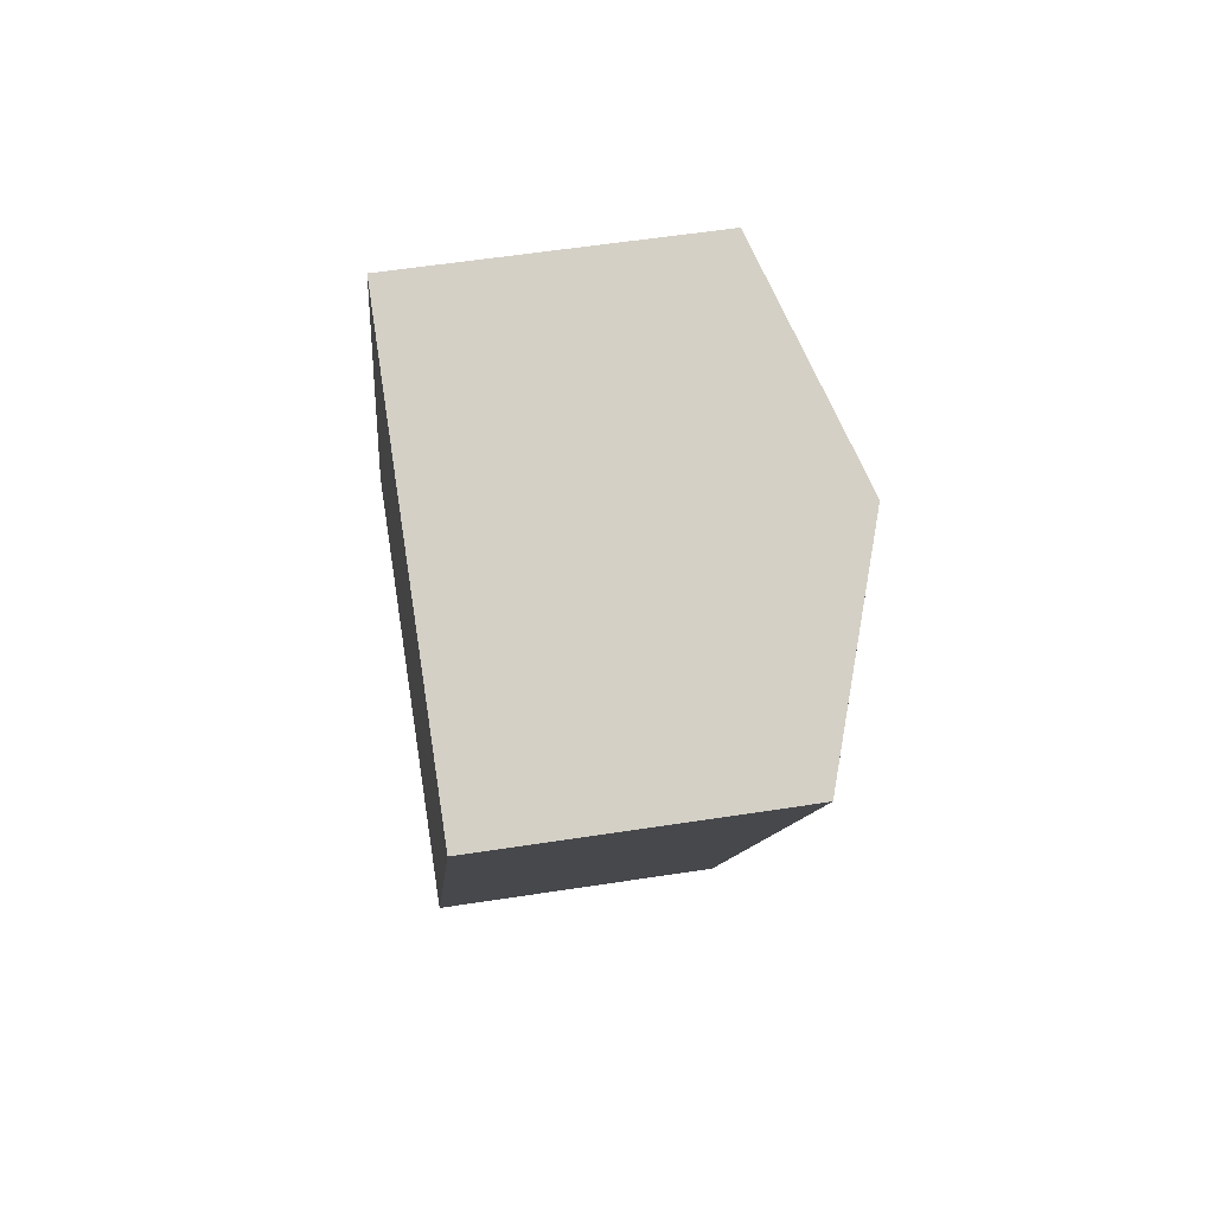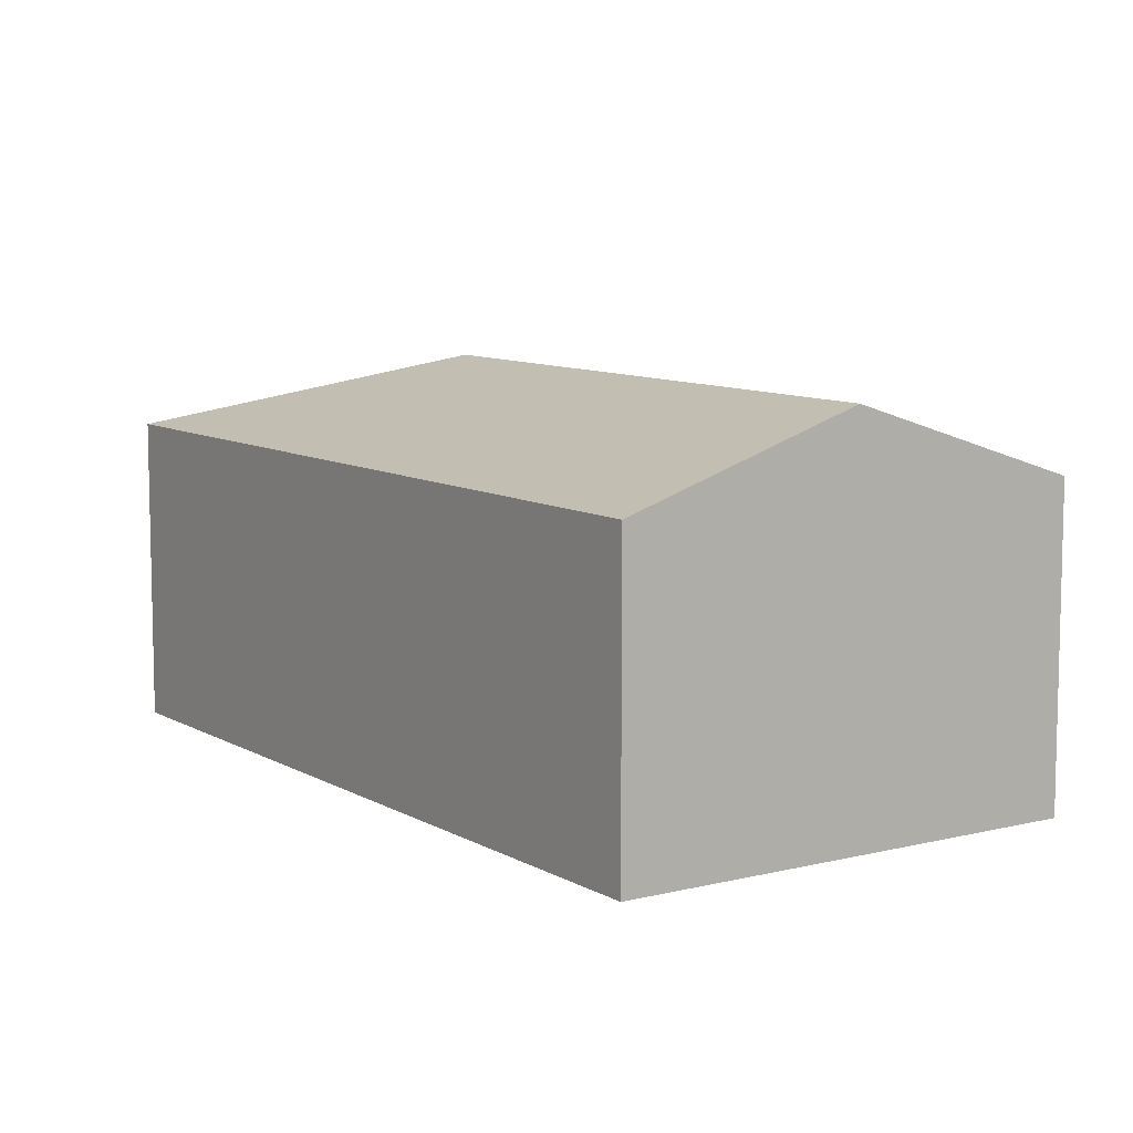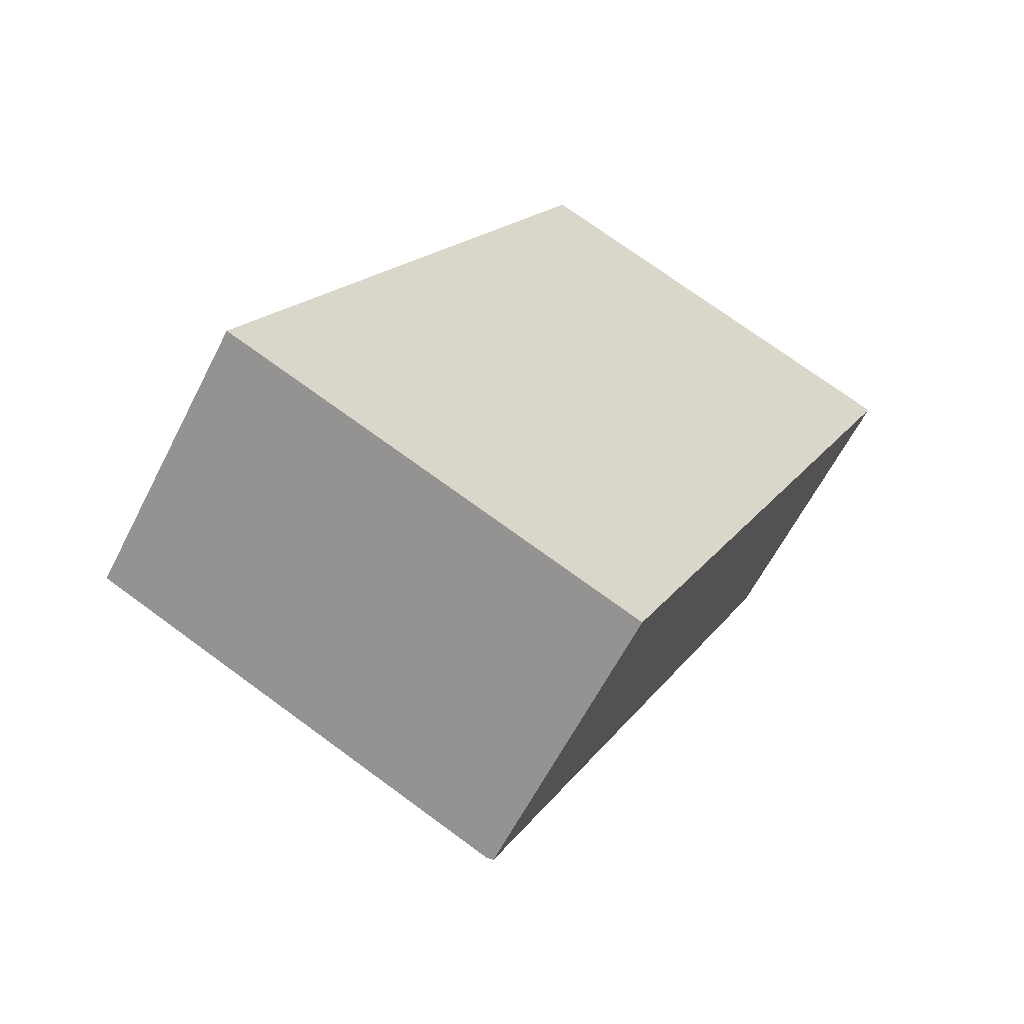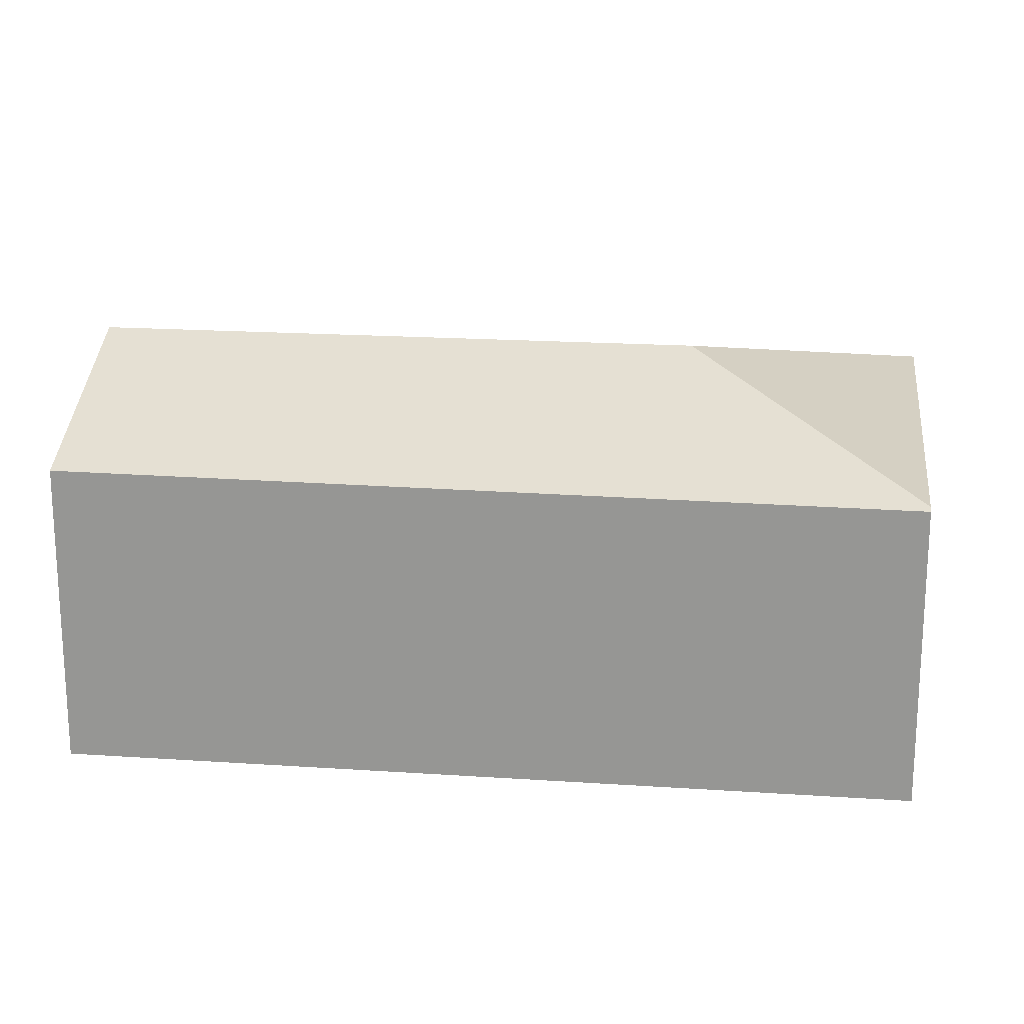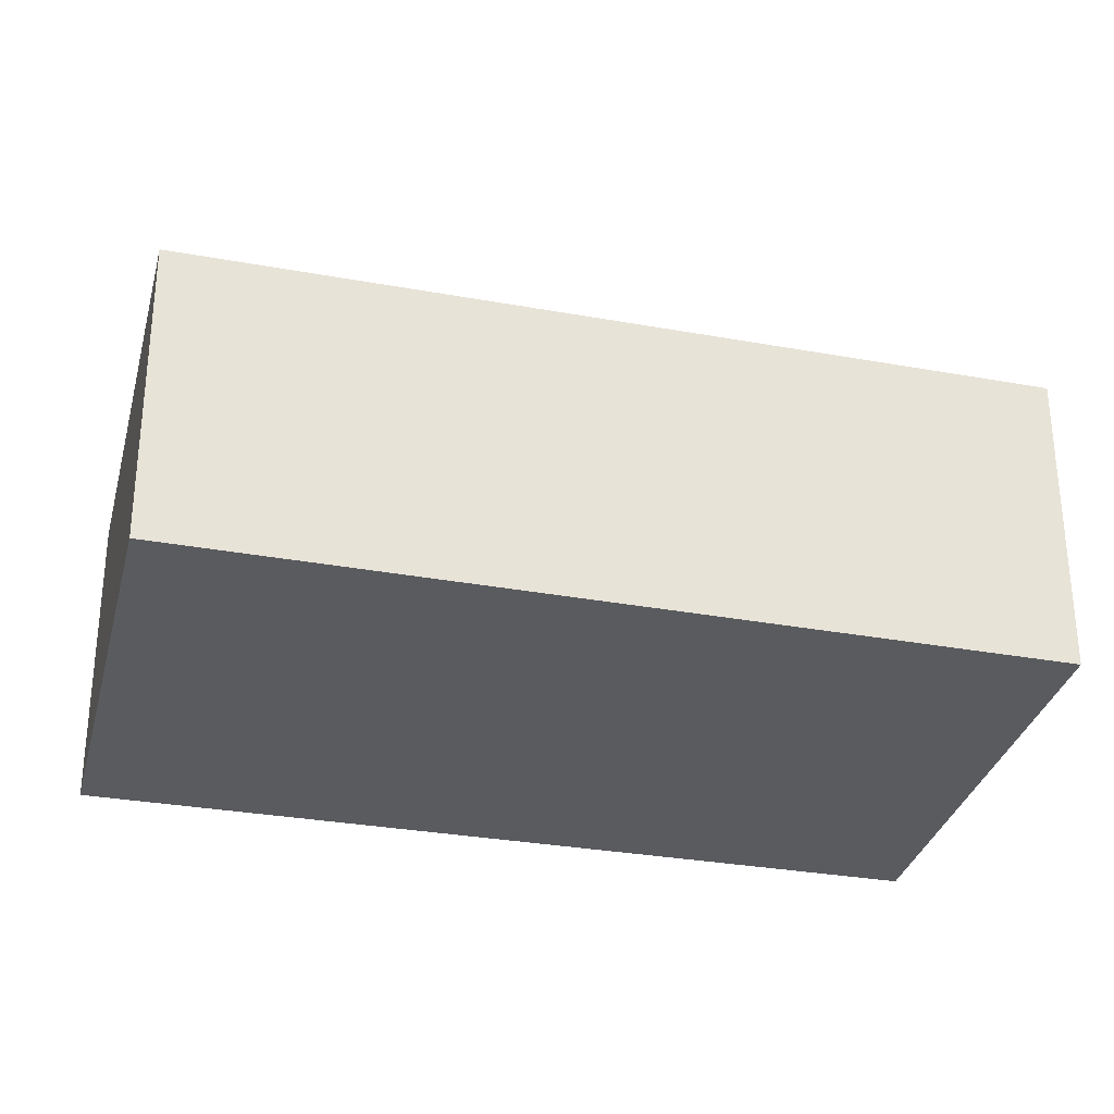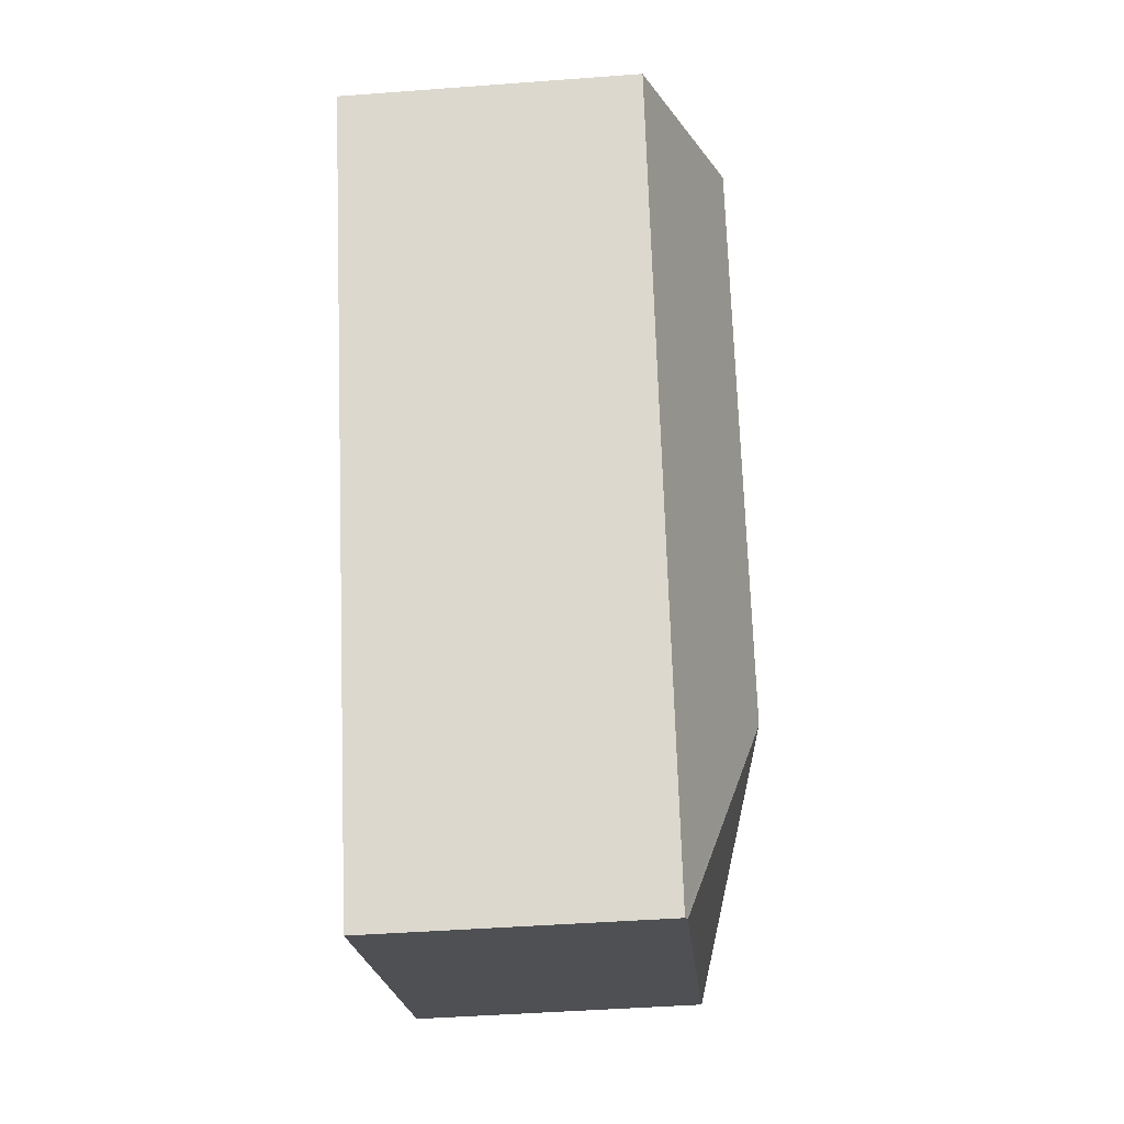
<metadata>
{"format":"obj","ext":"obj","renderer":"f3d","projection":"perspective","resolution":1024,"background":"white","views":[{"elev":55.7,"azim":80.7,"up":"+Z"},{"elev":9.1,"azim":-7.9,"up":"+Y"},{"elev":-61.0,"azim":-26.8,"up":"+Z"},{"elev":21.0,"azim":122.4,"up":"+Y"},{"elev":-32.1,"azim":-78.2,"up":"+Y"},{"elev":-44.7,"azim":95.0,"up":"+Z"}]}
</metadata>
<code>
v  2.459 2.942 0.856
v  2.889 2.349 5.88
v  4.532 2.942 5.076
v  0 2.349 1.438e-16
v  6.148 2.358 4.285
v  3.352 2.331 -1.594
v  3.304 2.349 -1.571
v  3.352 9.76e-17 -1.594
v  0 0 0
v  3.304 9.62e-17 -1.571
v  2.889 -3.6e-16 5.88
v  4.532 -3.108e-16 5.076
v  6.148 -2.624e-16 4.285
g defaultobject
f 1 2 3
f 2 1 4
f 5 1 3
f 1 5 6
f 1 6 7
f 1 7 4
f 6 4 7
f 4 6 8
f 4 8 9
f 9 8 10
f 9 2 4
f 2 9 11
f 11 3 2
f 3 11 5
f 5 11 12
f 5 12 13
f 13 6 5
f 6 13 8
f 10 11 9
f 11 10 8
f 11 8 13
f 11 13 12

</code>
